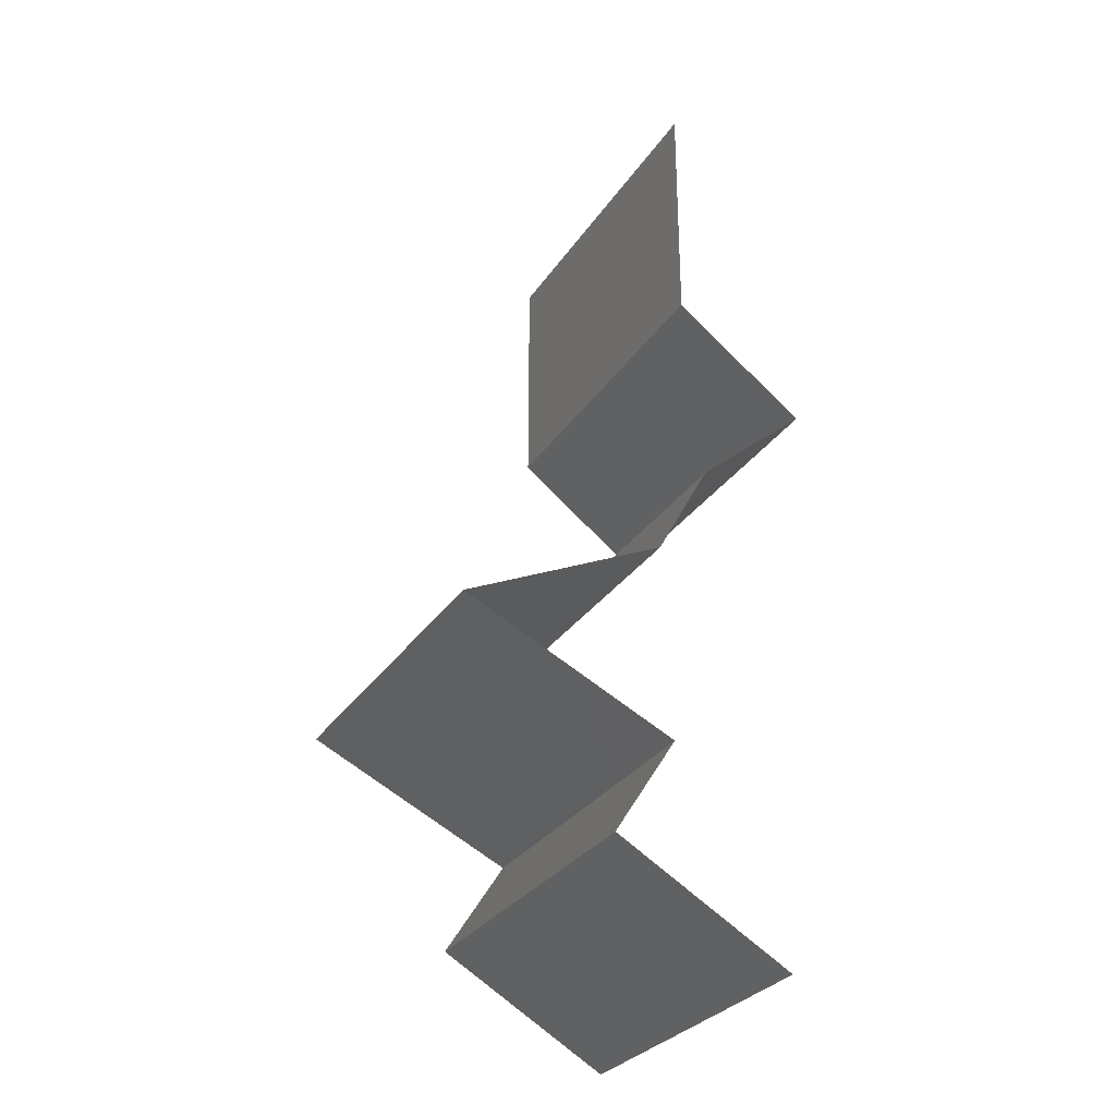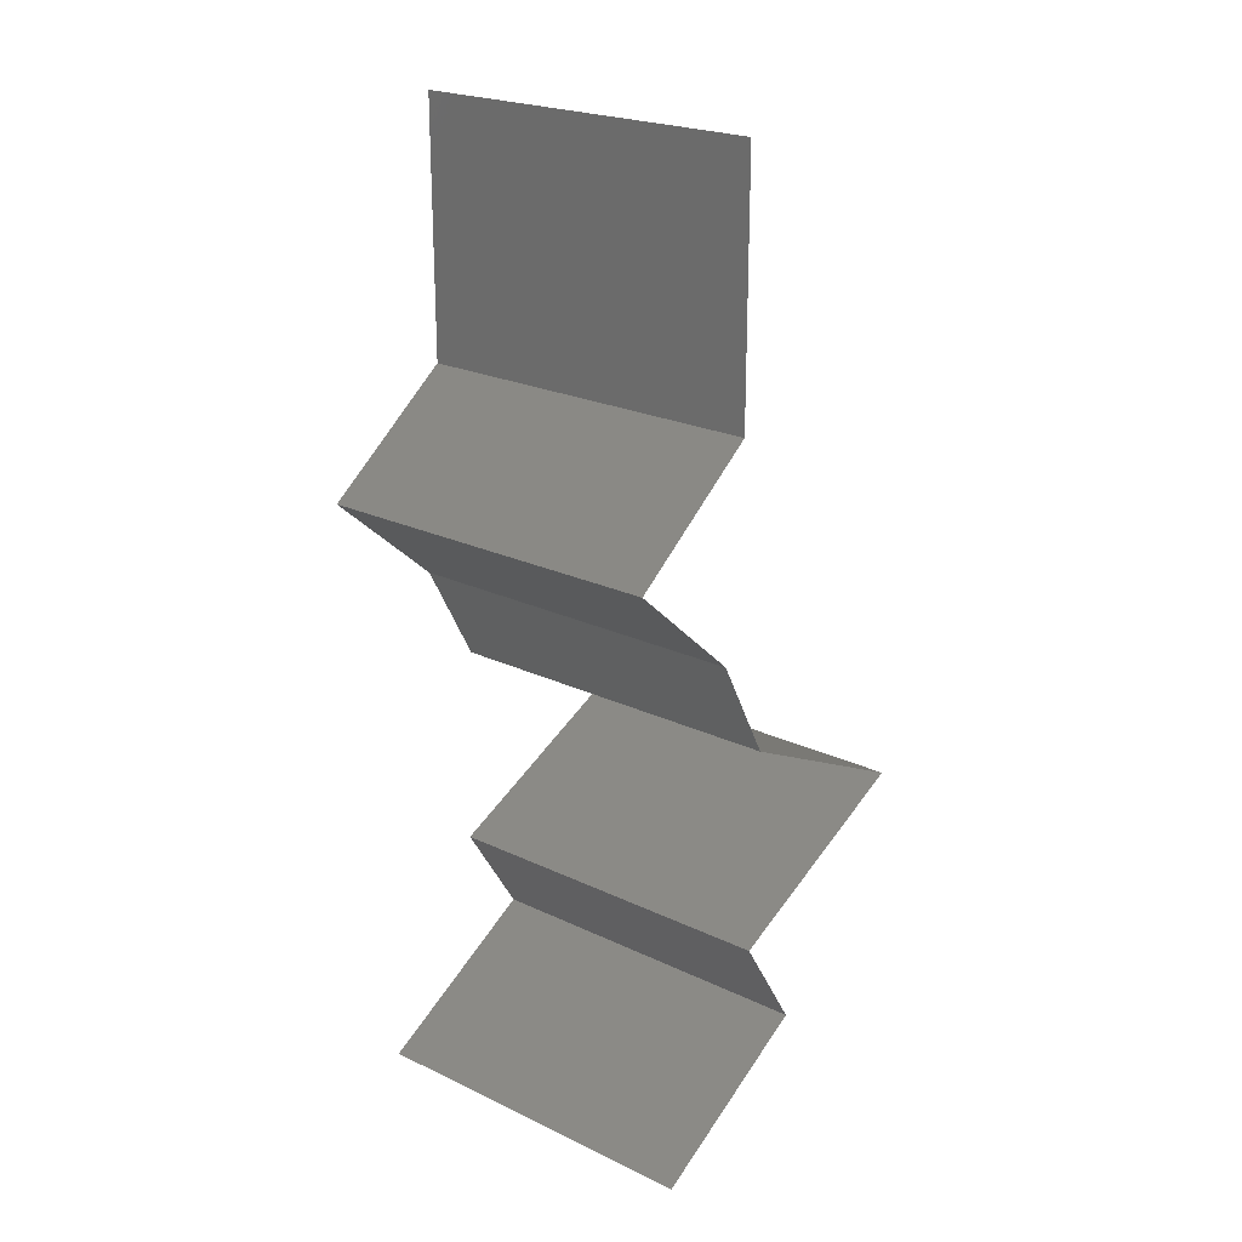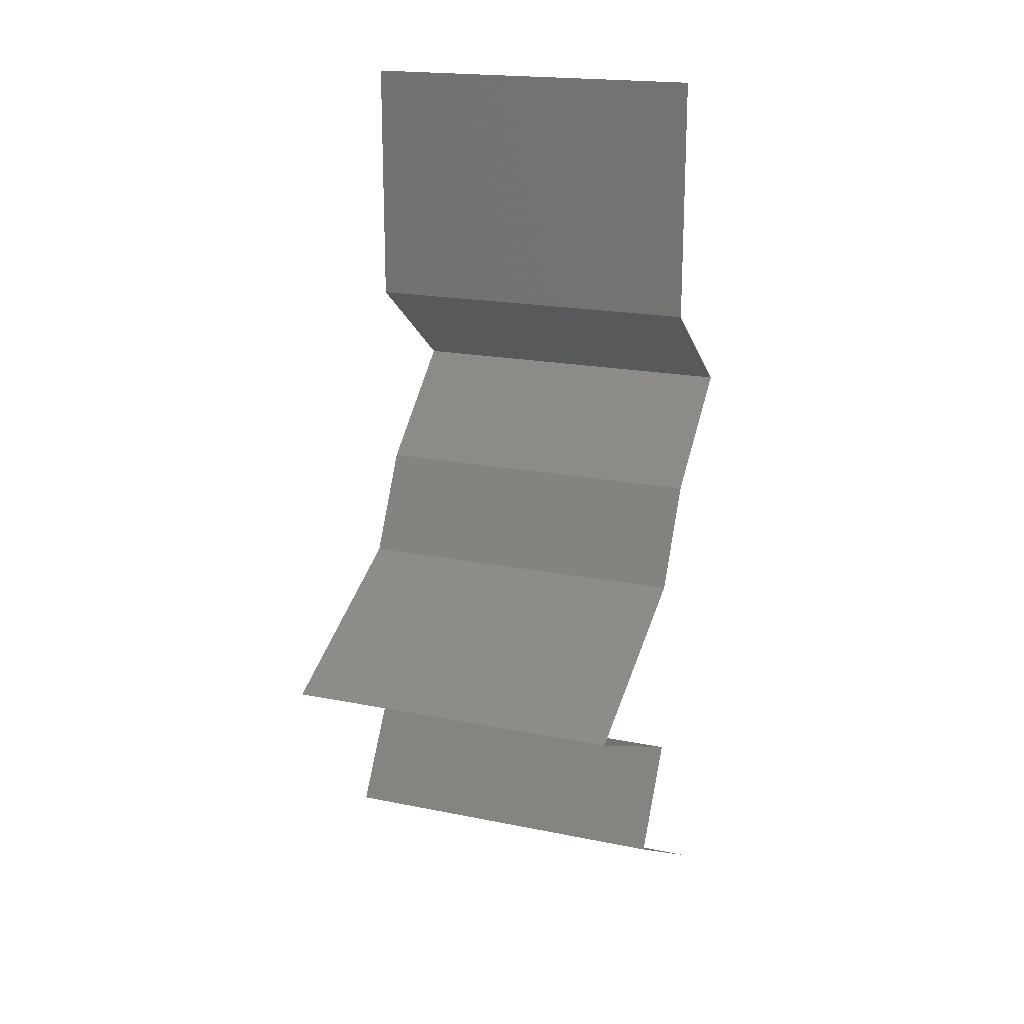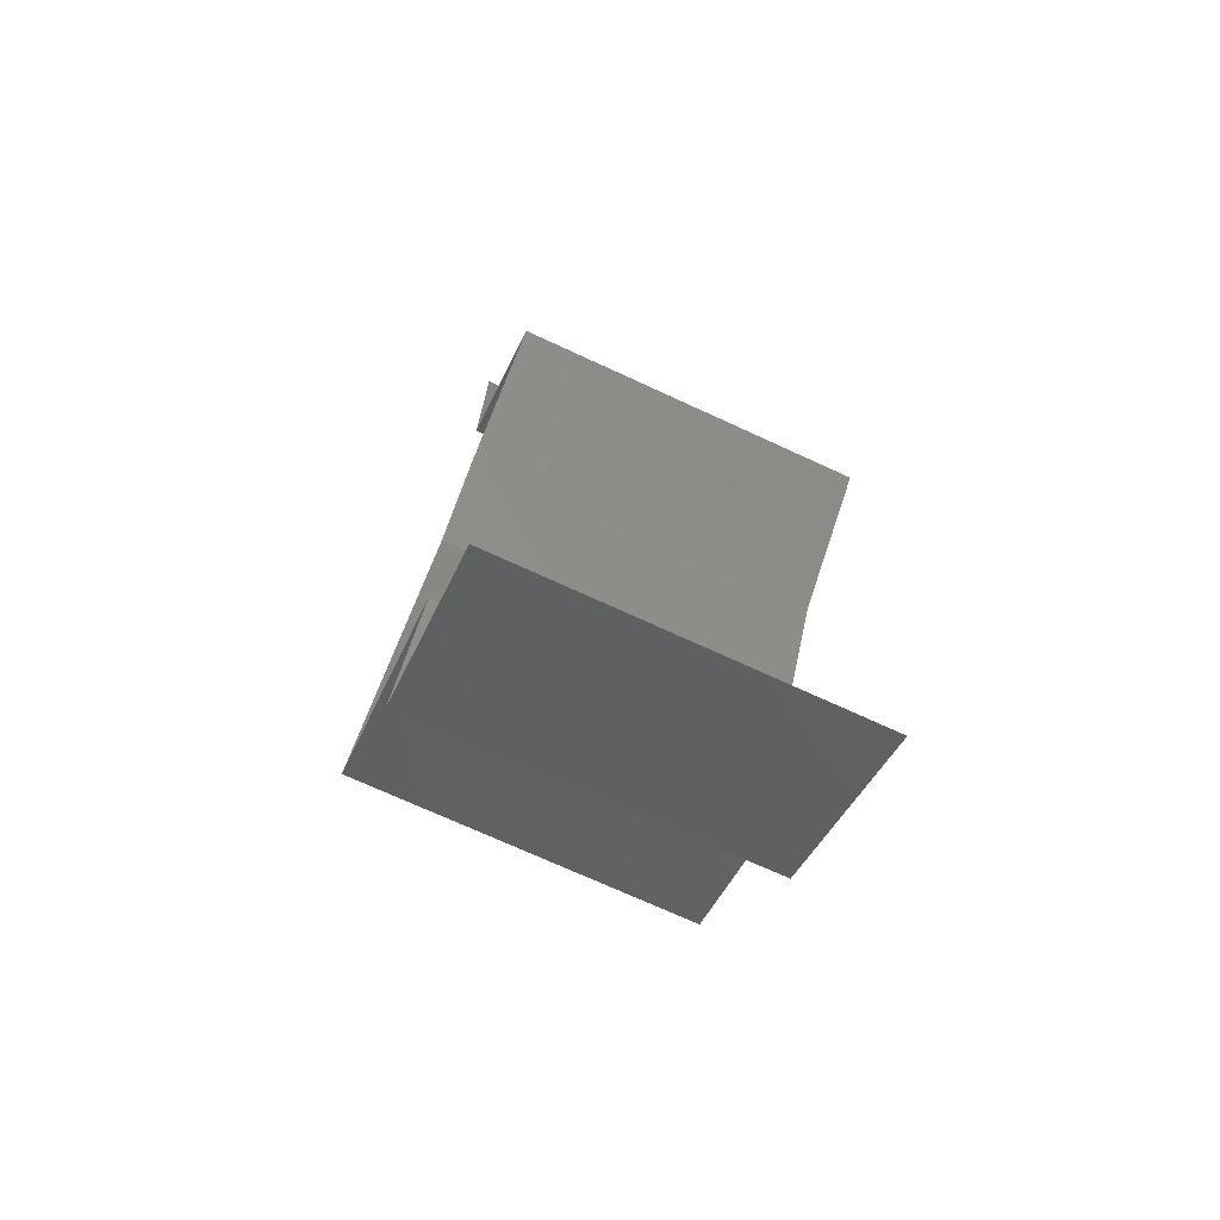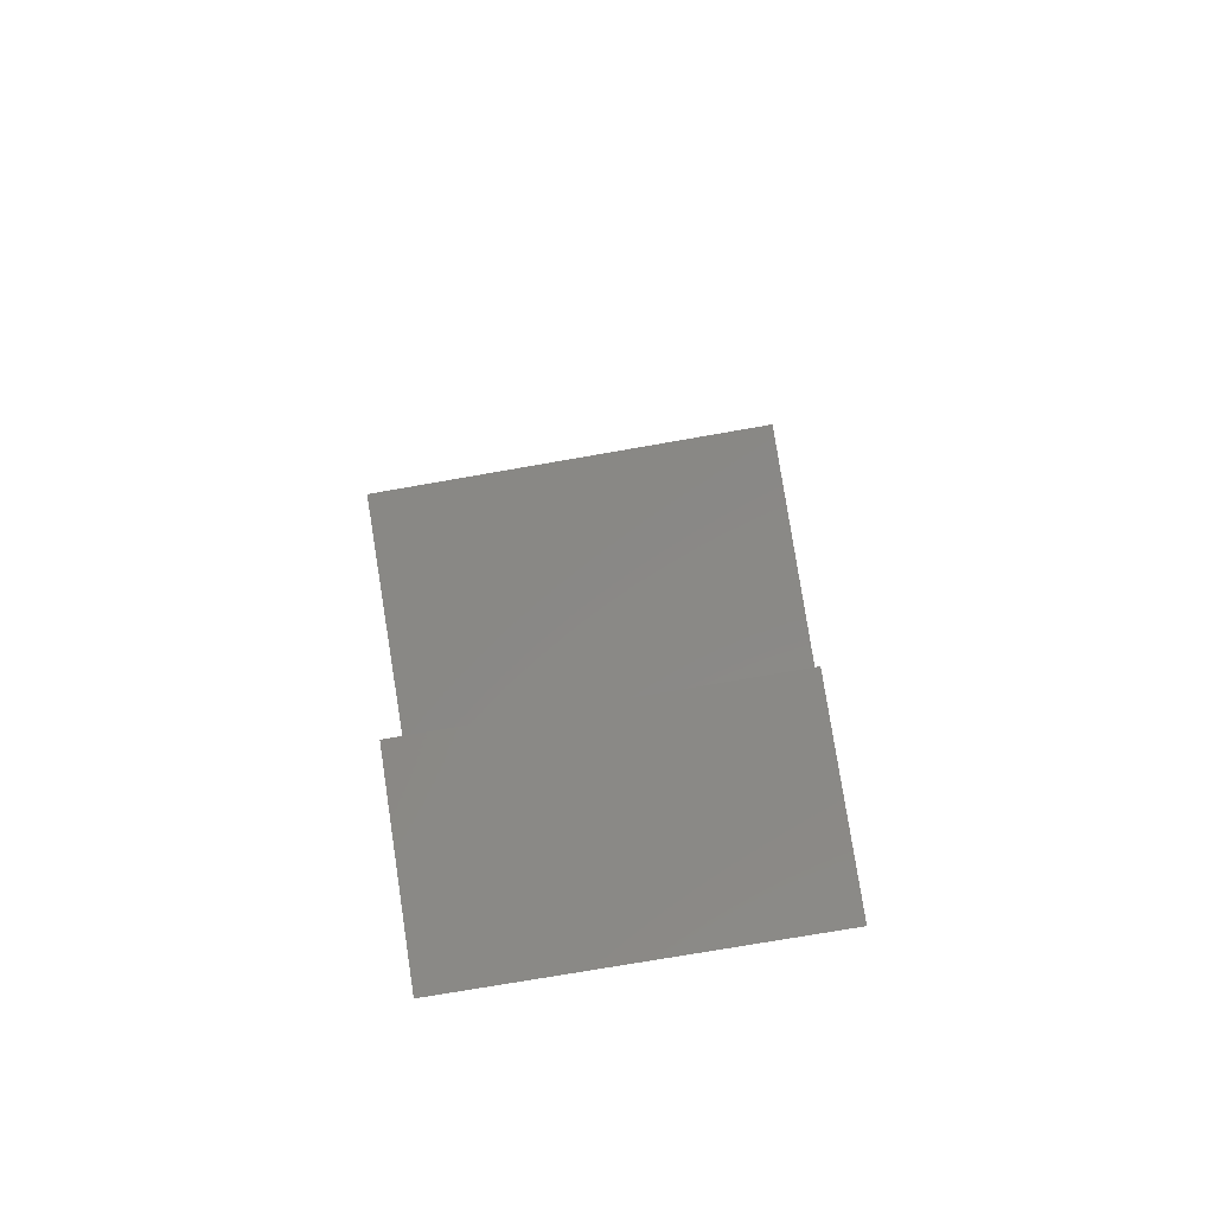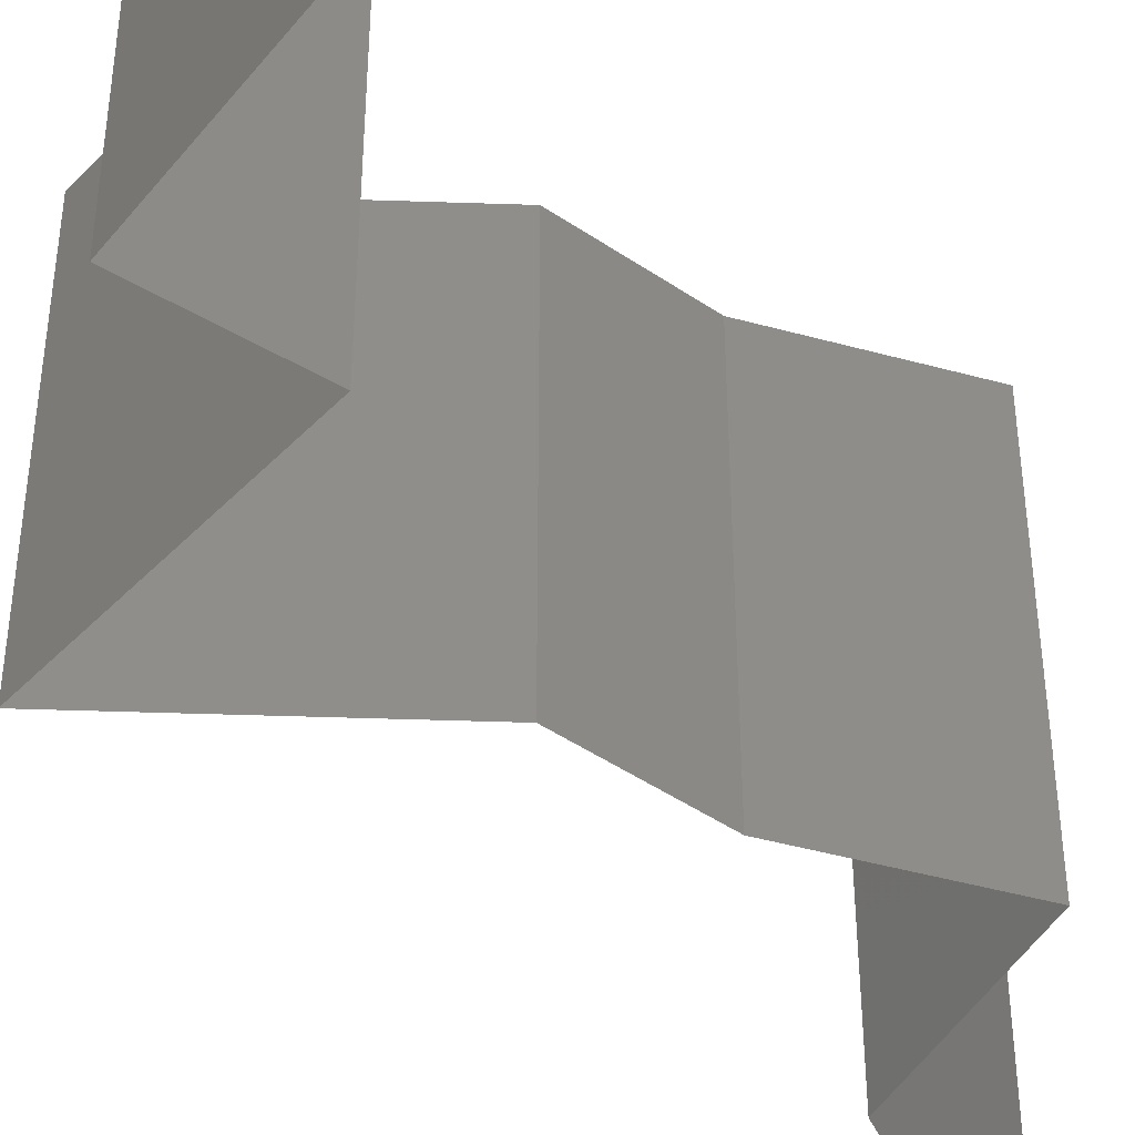
<metadata>
{"format":"stl","ext":"stl","renderer":"f3d","projection":"perspective","resolution":1024,"background":"white","views":[{"elev":-30.3,"azim":-27.7,"up":"+Y"},{"elev":22.7,"azim":129.3,"up":"+Y"},{"elev":19.0,"azim":-68.8,"up":"+Y"},{"elev":-72.3,"azim":65.3,"up":"+Y"},{"elev":-73.1,"azim":-80.0,"up":"+Y"},{"elev":-46.6,"azim":23.9,"up":"+Z"}]}
</metadata>
<code>
# stl→obj: 53 verts, 78 faces
v 0.04 0.06 0.02
v 0.04 0.05505 0.015
v 0.04 0.06 0.01
v 0.04 0.04585 0
v 0.04 0.0508 0.005
v 0.04 0.04585 0.01
v 0.04 0.05533 0.005
v 0.04 0.06 0
v 0.04 0.05052 0.015
v 0.04 0.04585 0.02
v 0.04 0.05293 0
v 0.04 0.05293 0.02
v 0.04 0.05293 0.01
v 0.04384 0.04299 0.015
v 0.04768 0.04012 0
v 0.04384 0.04299 0.005
v 0.04768 0.04012 0.01
v 0.04768 0.04012 0.02
v 0.04441 0.03725 0.015
v 0.04114 0.03439 0
v 0.04441 0.03725 0.005
v 0.04114 0.03439 0.01
v 0.04114 0.03439 0.02
v 0.0396 0.03152 0.005
v 0.03805 0.02866 0
v 0.03805 0.02866 0.02
v 0.0396 0.03152 0.015
v 0.03805 0.02866 0.01
v 0.02634 0.02293 0.01
v 0.03219 0.02579 0.02
v 0.03219 0.02579 0
v 0.02634 0.02293 0
v 0.02634 0.02293 0.02
v 0.03062 0.02092 0.015
v 0.03858 0.01719 0
v 0.0343 0.0192 0.005
v 0.03858 0.01719 0.01
v 0.03454 0.01909 0.015
v 0.03858 0.01719 0.02
v 0.03038 0.02103 0.005
v 0.03246 0.02006 0.02
v 0.03246 0.02006 0
v 0.03246 0.02006 0.01
v 0.03677 0.01433 0.005
v 0.03497 0.01146 0
v 0.03497 0.01146 0.02
v 0.03677 0.01433 0.015
v 0.03497 0.01146 0.01
v 0.04001 0.008597 0.005729
v 0.04505 0.005732 0
v 0.04505 0.005732 0.02
v 0.04001 0.008597 0.01432
v 0.04505 0.005732 0.01
f 1 2 3
f 4 5 6
f 3 7 8
f 6 9 10
f 11 5 4
f 12 2 1
f 10 9 12
f 8 7 11
f 11 7 5
f 12 9 2
f 7 13 5
f 9 13 2
f 2 13 3
f 3 13 7
f 6 13 9
f 5 13 6
f 10 14 6
f 15 16 17
f 6 16 4
f 17 14 18
f 18 14 10
f 6 14 17
f 17 16 6
f 4 16 15
f 18 19 17
f 20 21 22
f 17 21 15
f 22 19 23
f 17 19 22
f 15 21 20
f 23 19 18
f 22 21 17
f 20 24 25
f 26 27 23
f 28 24 22
f 22 27 28
f 22 24 20
f 23 27 22
f 25 24 28
f 28 27 26
f 29 28 30
f 31 28 29
f 31 25 28
f 28 26 30
f 29 32 31
f 30 33 29
f 33 34 29
f 35 36 37
f 37 38 39
f 29 40 32
f 41 34 33
f 42 36 35
f 32 40 42
f 39 38 41
f 41 38 34
f 42 40 36
f 40 43 36
f 38 43 34
f 29 43 40
f 34 43 29
f 37 43 38
f 36 43 37
f 35 44 45
f 46 47 39
f 37 47 48
f 48 44 37
f 37 44 35
f 39 47 37
f 45 44 48
f 48 47 46
f 45 49 50
f 51 52 46
f 46 52 48
f 50 49 53
f 48 49 45
f 53 52 51
f 48 52 49
f 49 52 53

</code>
